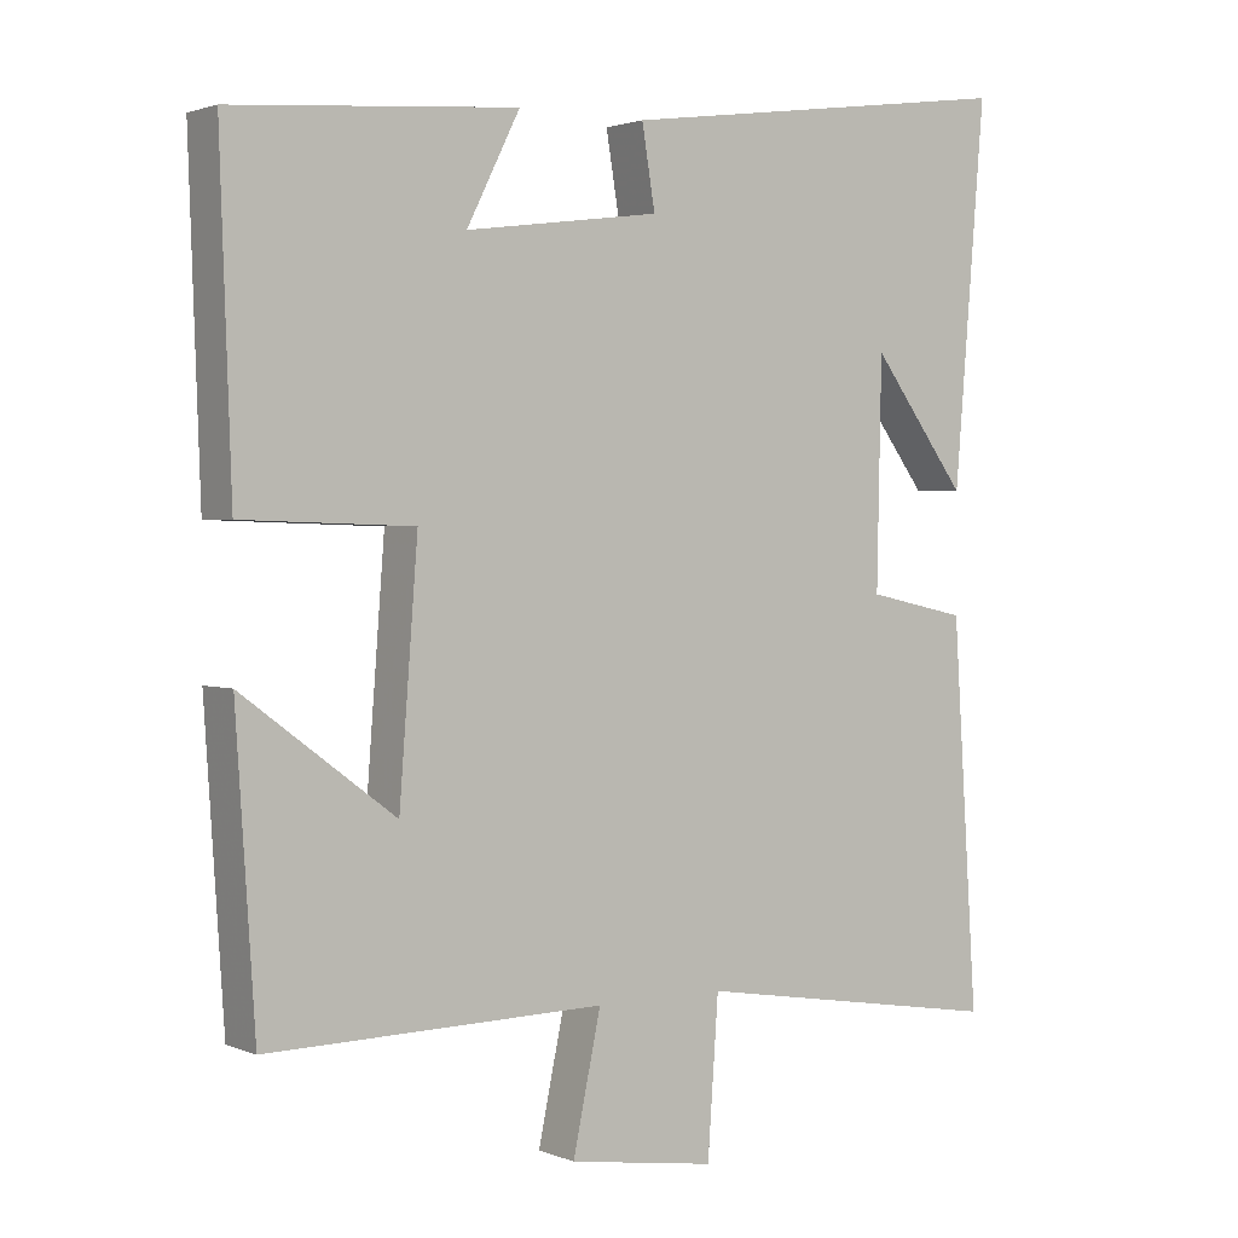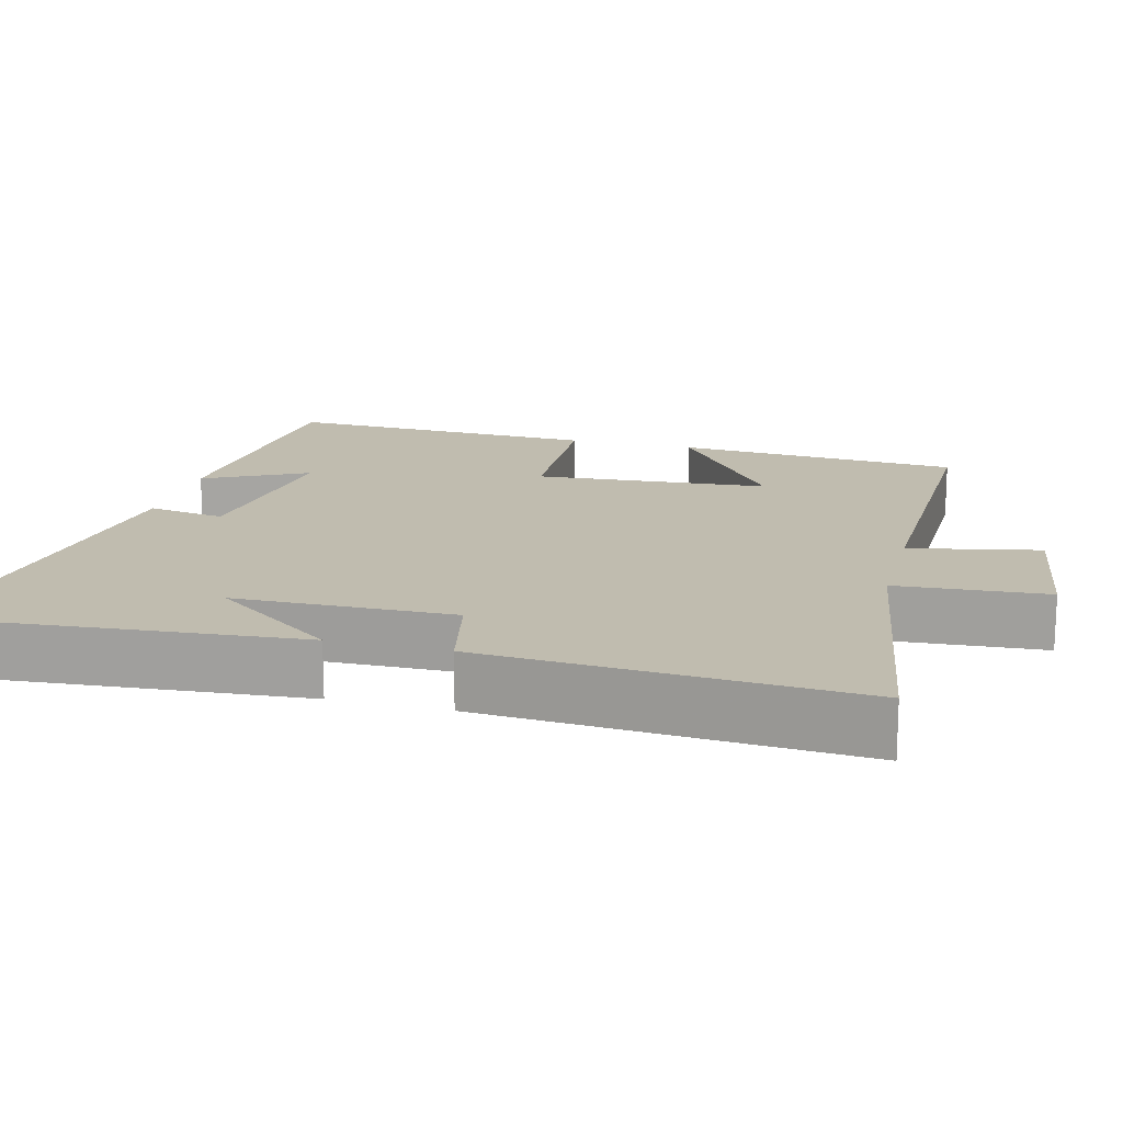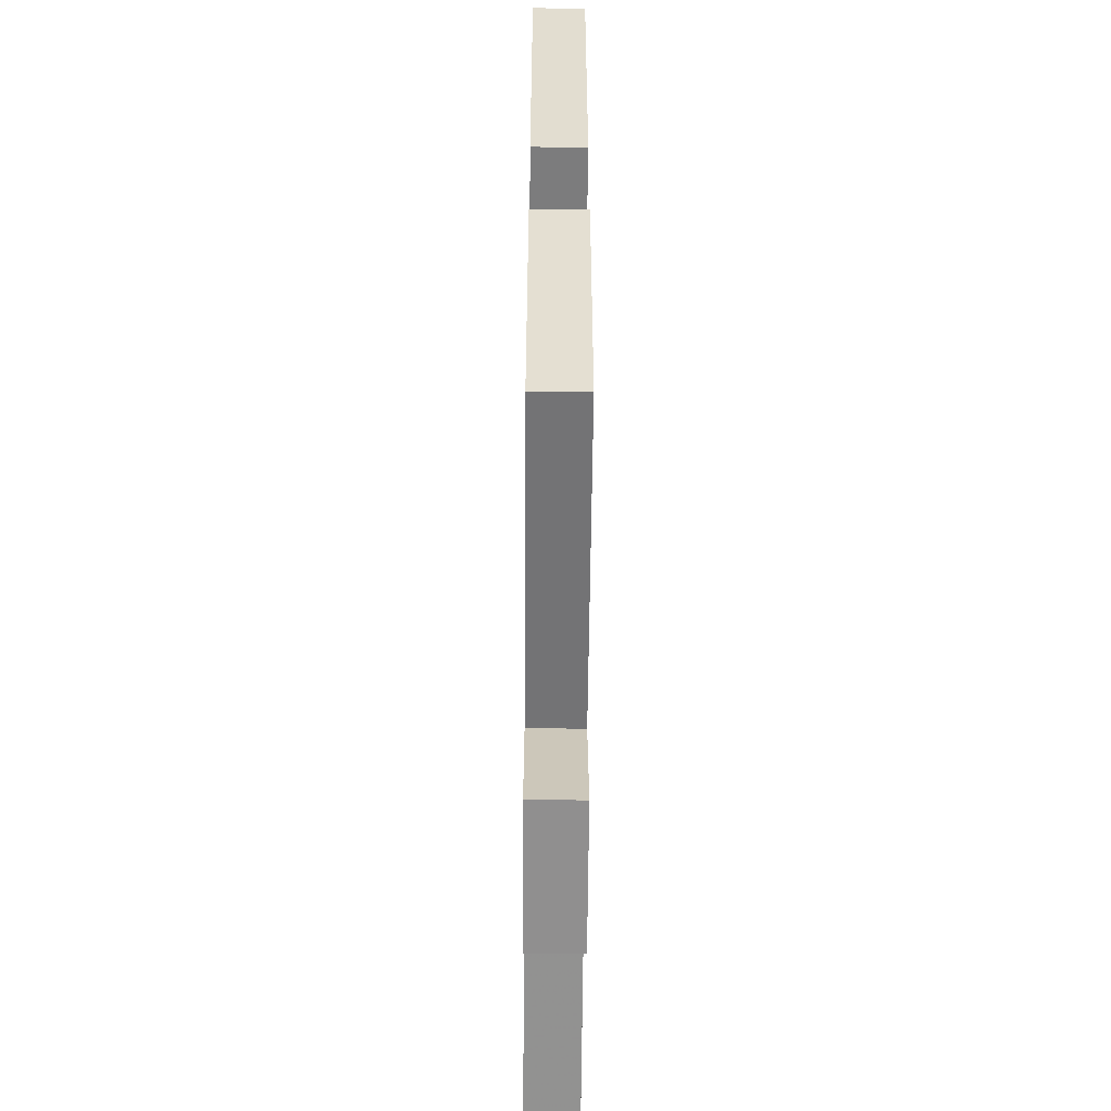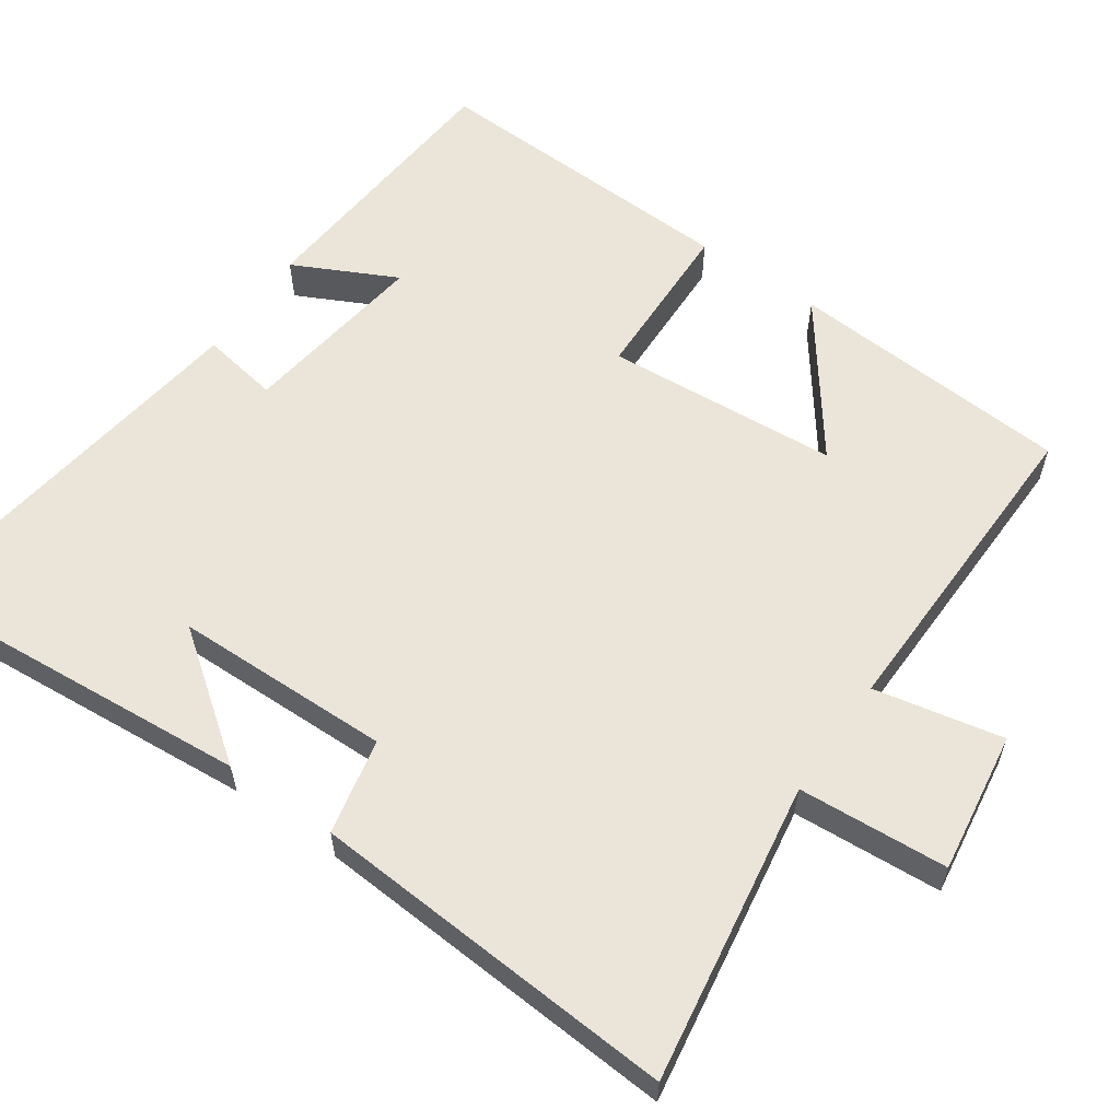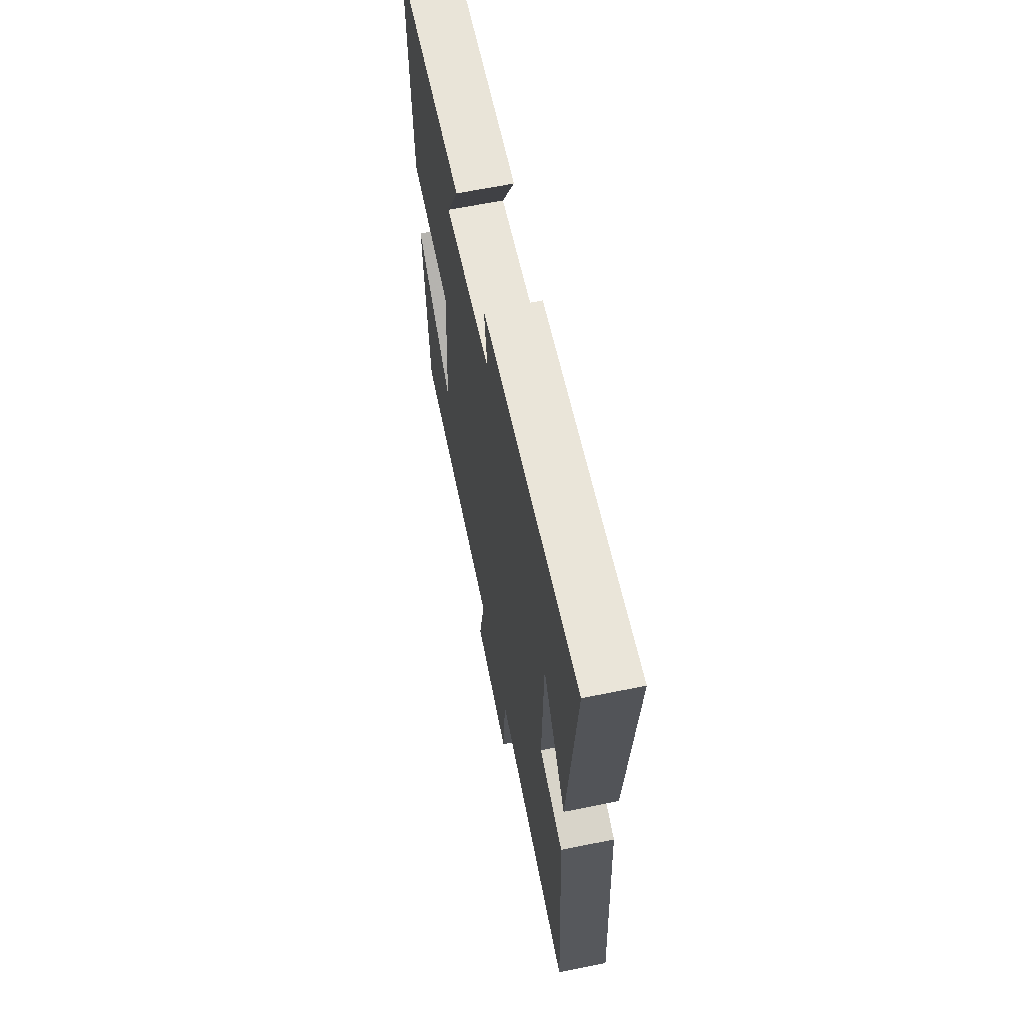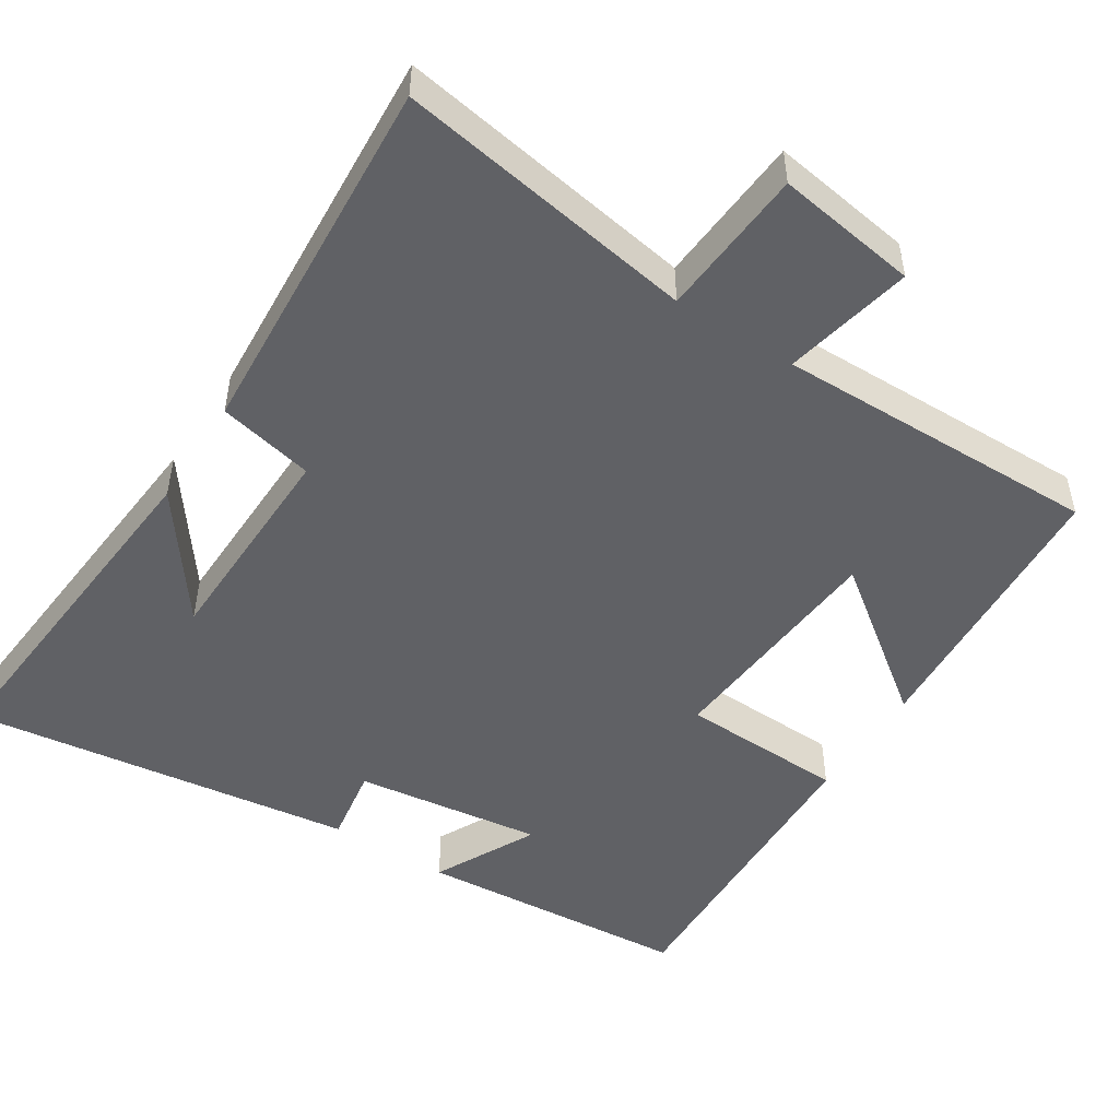
<metadata>
{"format":"obj","ext":"obj","renderer":"f3d","projection":"perspective","resolution":1024,"background":"white","views":[{"elev":1.9,"azim":-35.5,"up":"+Z"},{"elev":16.3,"azim":104.6,"up":"+Y"},{"elev":-57.0,"azim":-90.5,"up":"+Z"},{"elev":59.2,"azim":124.9,"up":"+Y"},{"elev":64.1,"azim":78.4,"up":"+Z"},{"elev":-49.5,"azim":147.2,"up":"+Y"}]}
</metadata>
<code>
v 0.54 0.07 0.571
v 0.5 0.07 0.085
v 0.377 0.07 0.251
v 0.371 0.07 -0.041
v 0.5 0.07 -0.069
v 0.532 0.07 -0.565
v 0.129 0.07 -0.5
v 0.115 0.07 -0.701
v -0.075 0.07 -0.673
v -0.039 0.07 -0.5
v -0.475 0.07 -0.508
v -0.5 0.07 -0.126
v -0.302 0.07 -0.273
v -0.278 0.07 0.041
v -0.5 0.07 0.048
v -0.515 0.07 0.471
v -0.146 0.07 0.5
v -0.215 0.07 0.362
v 0.037 0.07 0.396
v 0.02 0.07 0.5
v 0.54 0 0.571
v 0.5 0 0.085
v 0.377 0 0.251
v 0.371 0 -0.041
v 0.5 0 -0.069
v 0.532 0 -0.565
v 0.129 0 -0.5
v 0.115 0 -0.701
v -0.075 0 -0.673
v -0.039 0 -0.5
v -0.475 0 -0.508
v -0.5 0 -0.126
v -0.302 0 -0.273
v -0.278 0 0.041
v -0.5 0 0.048
v -0.515 0 0.471
v -0.146 0 0.5
v -0.215 0 0.362
v 0.037 0 0.396
v 0.02 0 0.5
f 19 20 1
f 15 16 17 18
f 14 15 18 19
f 13 14 19 1
f 10 11 12 13
f 7 8 9 10
f 7 10 13
f 4 5 6 7
f 3 4 7 13
f 1 2 3
f 1 3 13
f 21 40 39
f 38 37 36 35
f 39 38 35 34
f 21 39 34 33
f 33 32 31 30
f 30 29 28 27
f 33 30 27
f 27 26 25 24
f 33 27 24 23
f 23 22 21
f 33 23 21
f 1 21 22 2
f 2 22 23 3
f 3 23 24 4
f 4 24 25 5
f 5 25 26 6
f 6 26 27 7
f 7 27 28 8
f 8 28 29 9
f 9 29 30 10
f 10 30 31 11
f 11 31 32 12
f 12 32 33 13
f 13 33 34 14
f 14 34 35 15
f 15 35 36 16
f 16 36 37 17
f 17 37 38 18
f 18 38 39 19
f 19 39 40 20
f 20 40 21 1

</code>
